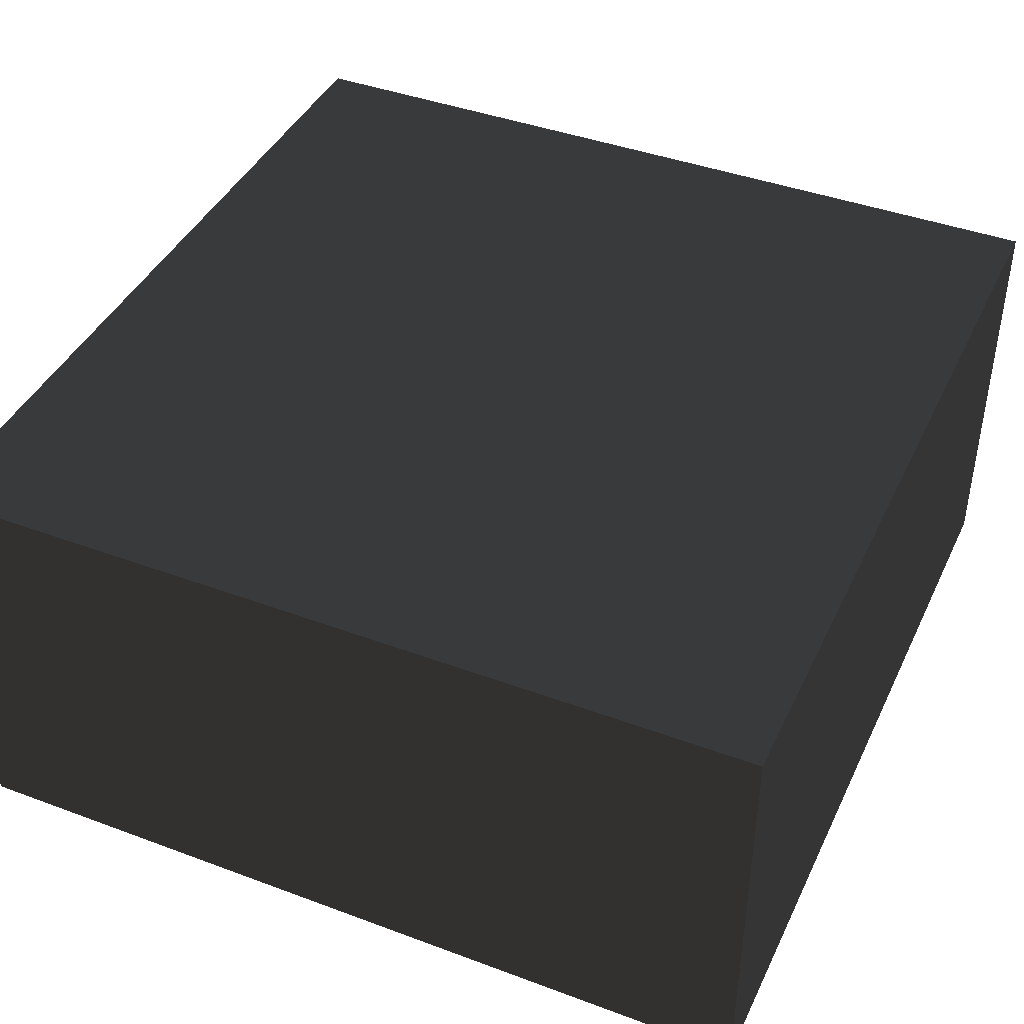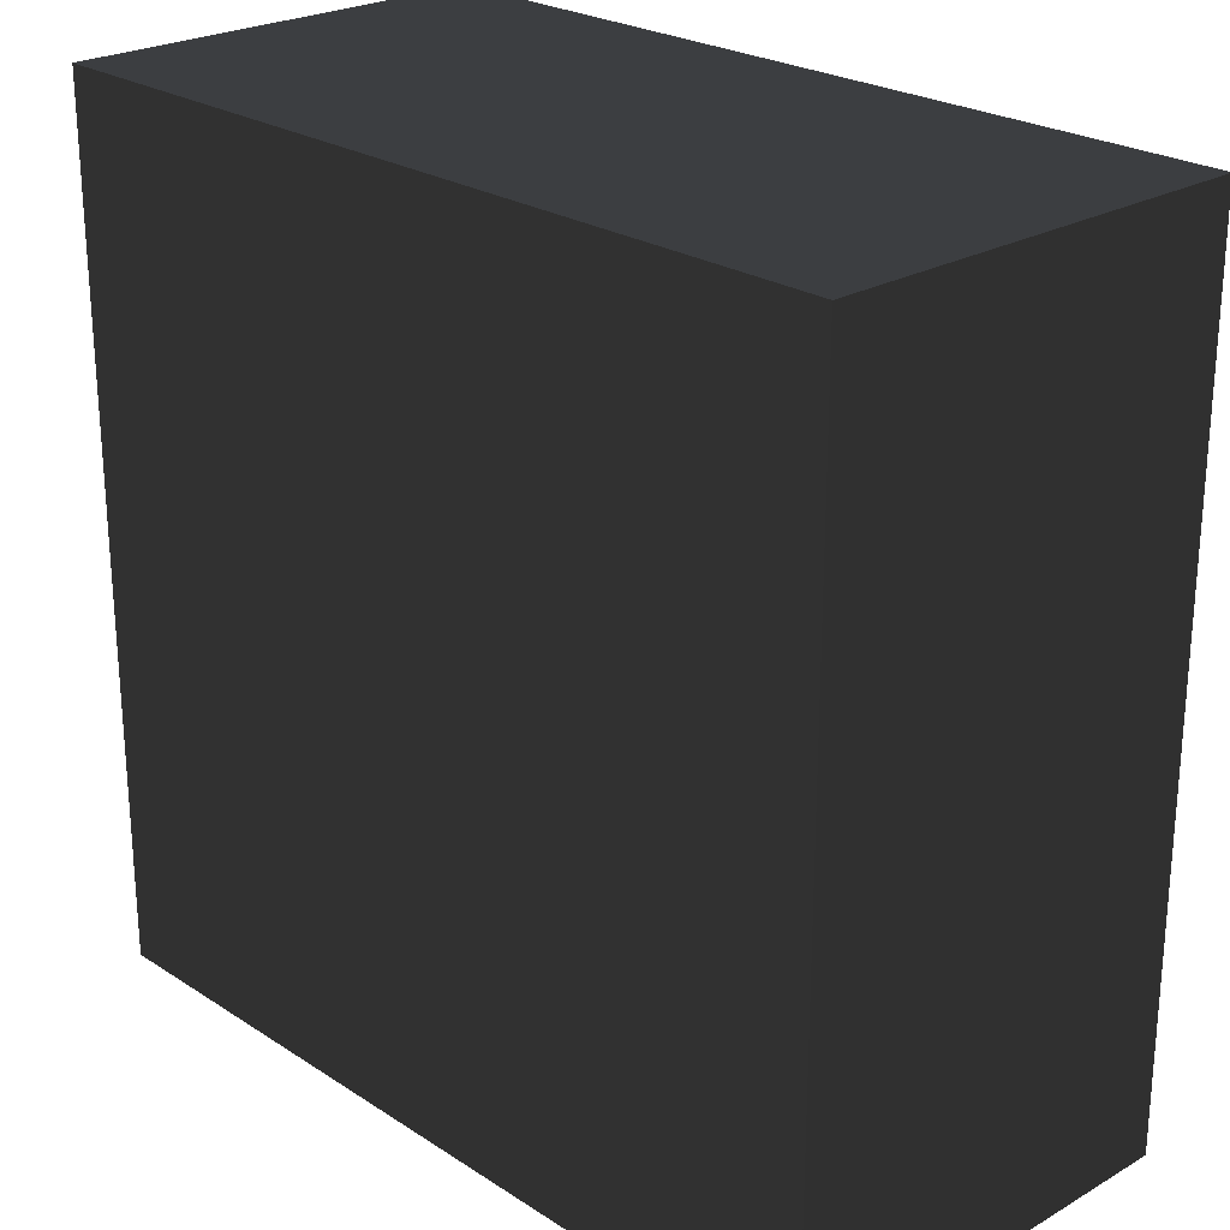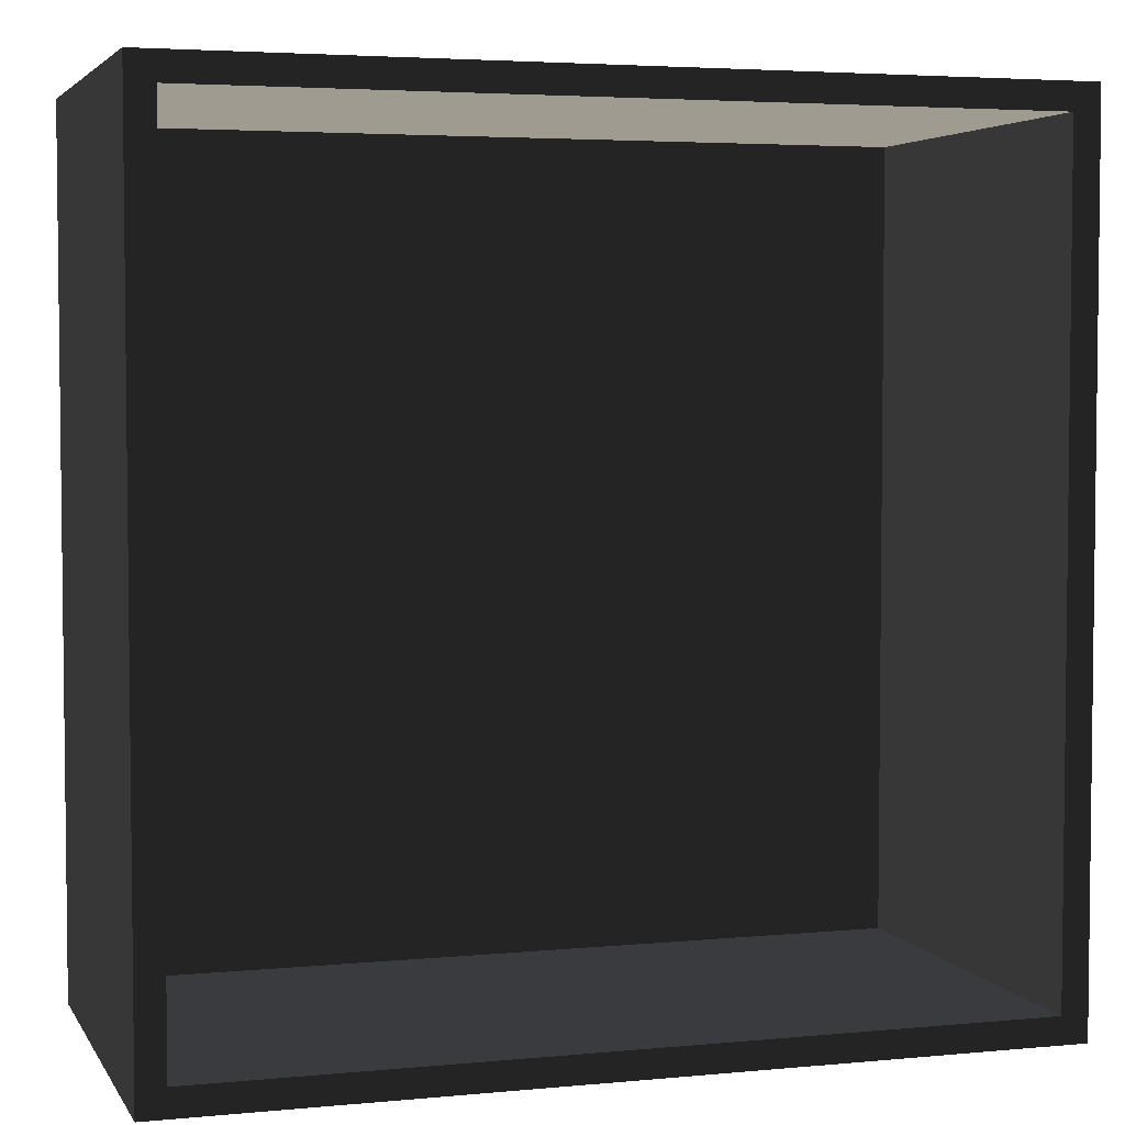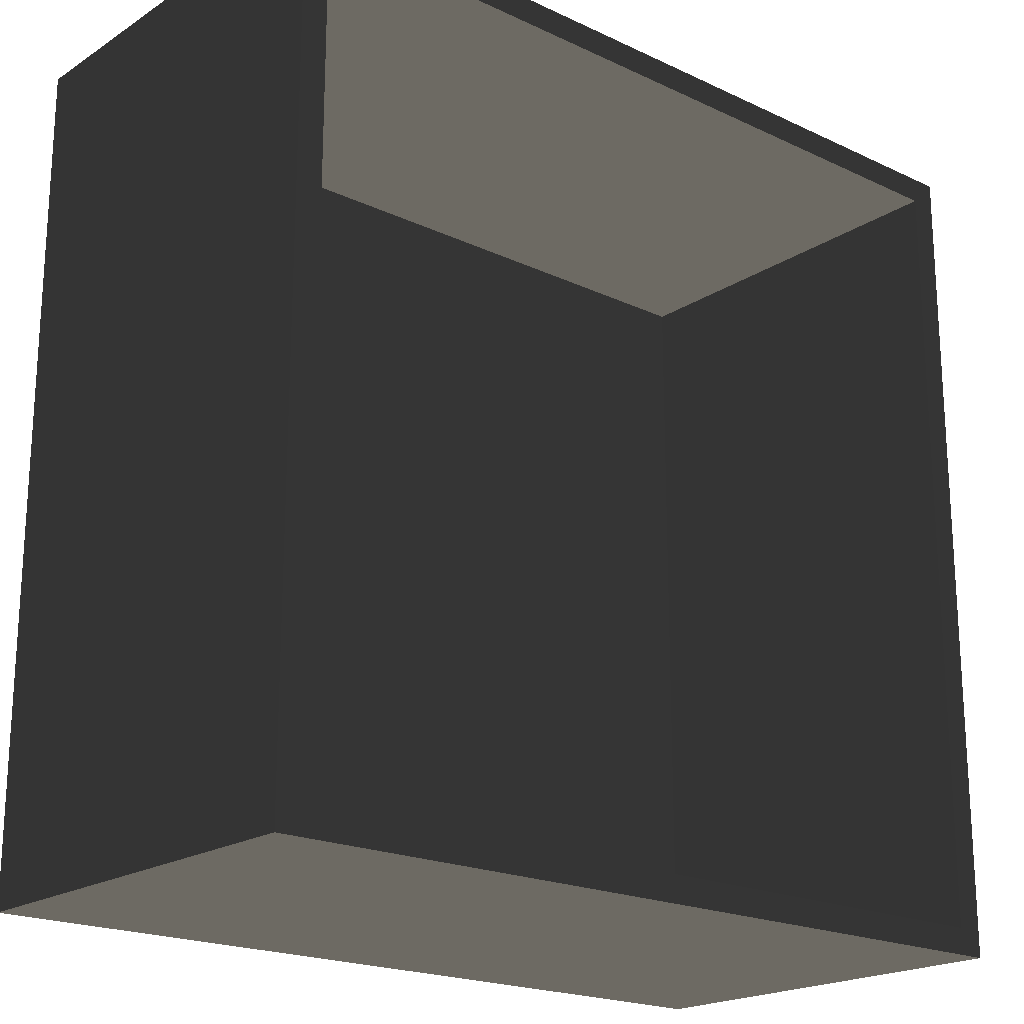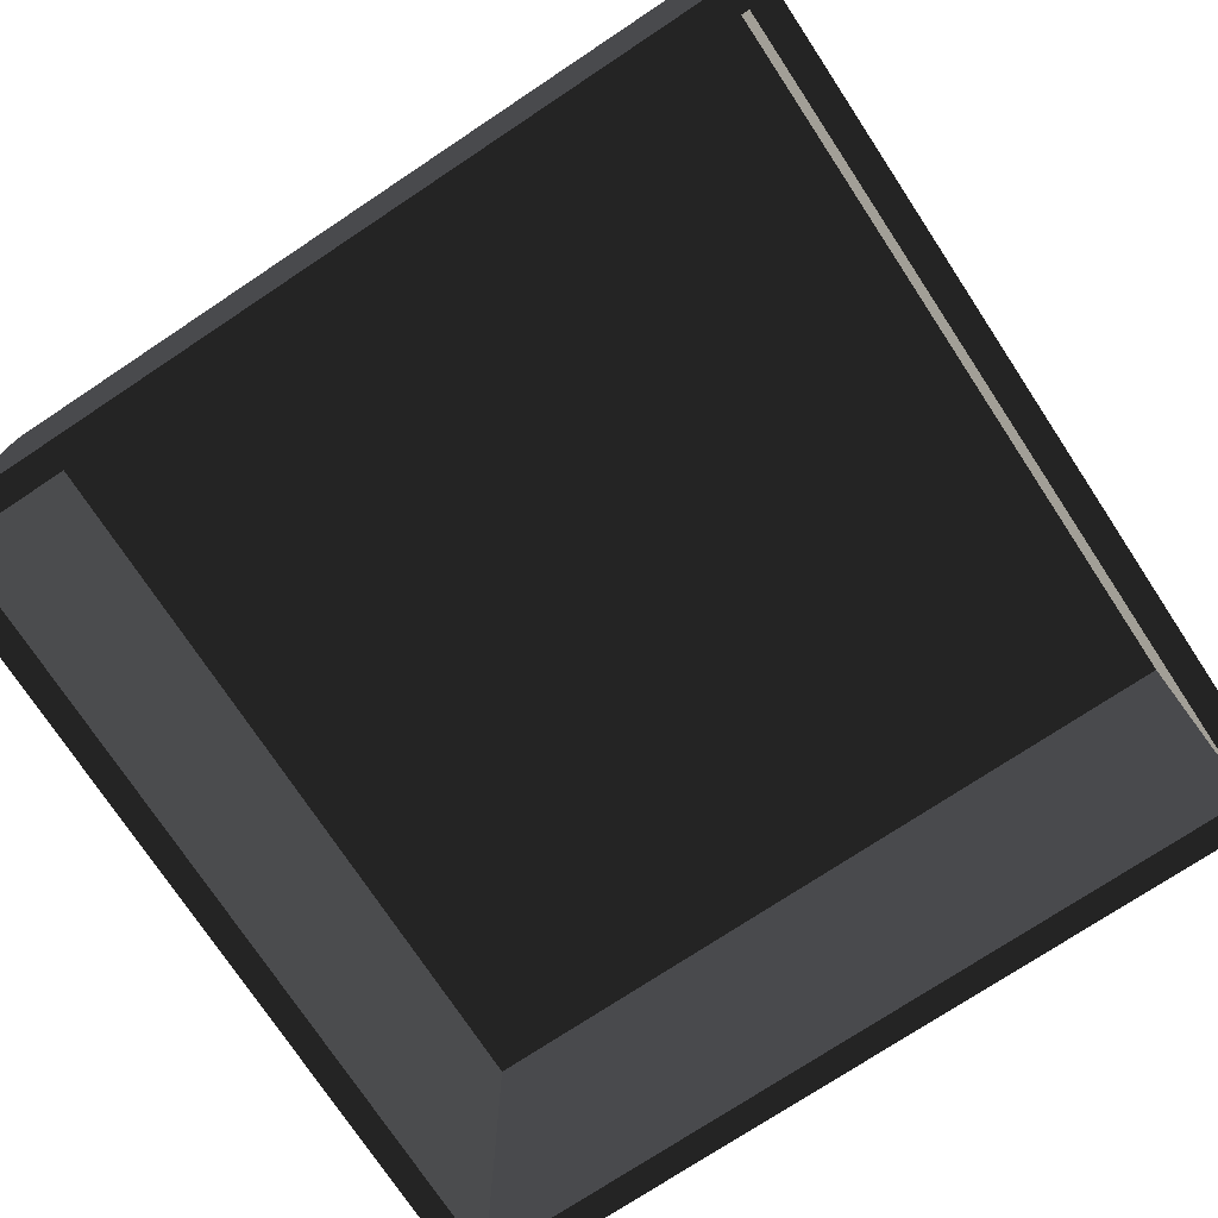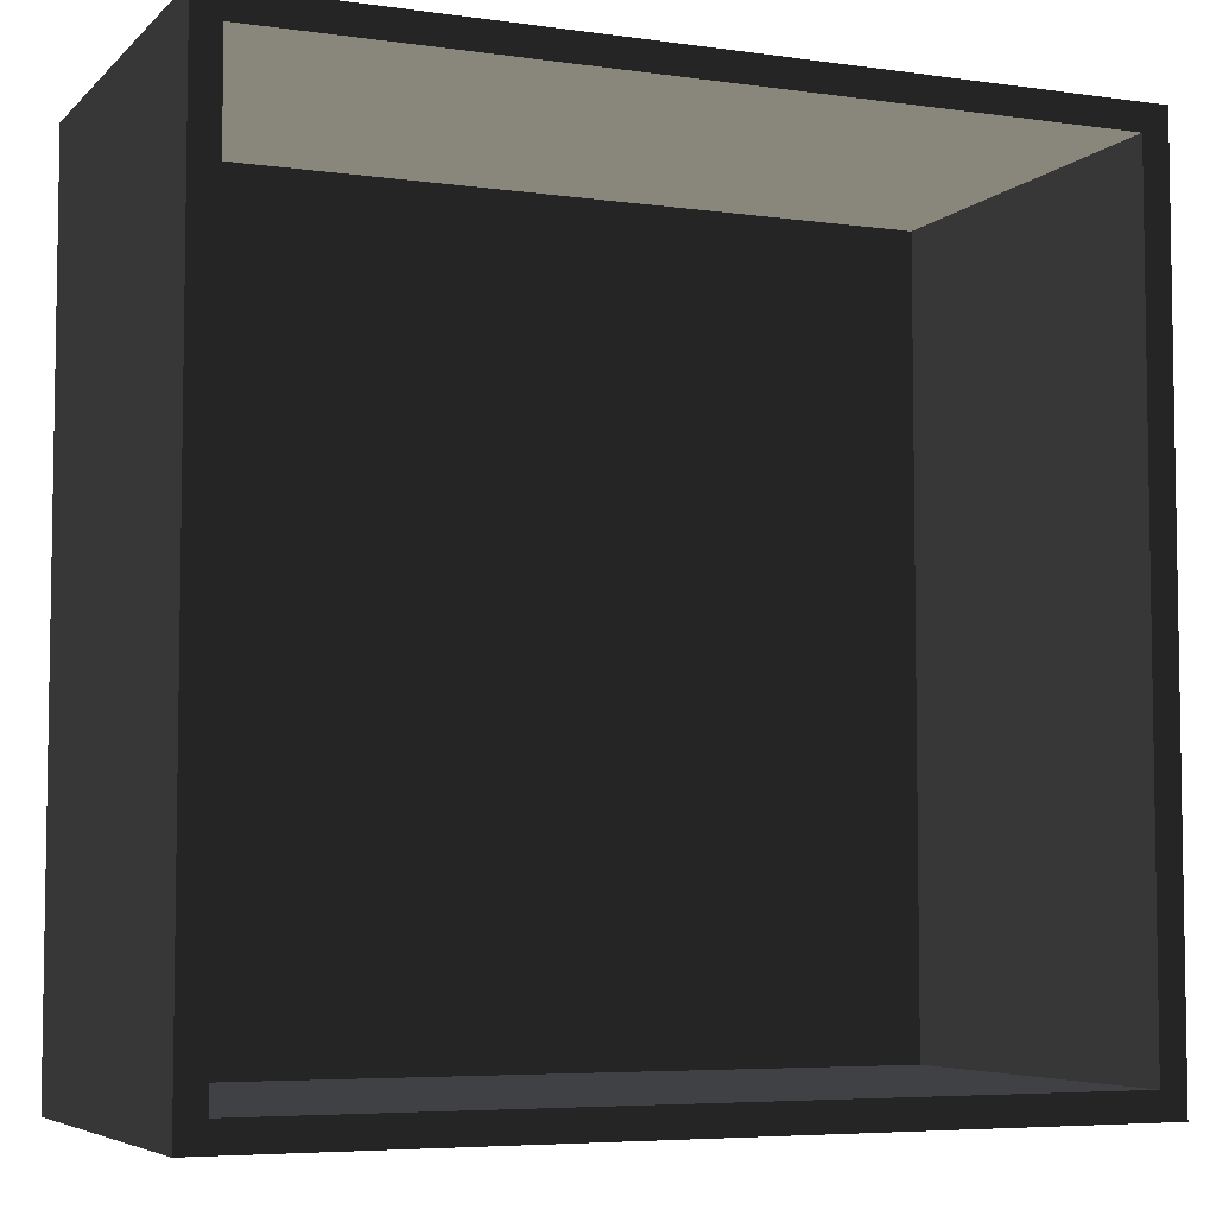
<metadata>
{"format":"obj","ext":"obj","renderer":"f3d","projection":"perspective","resolution":1024,"background":"white","views":[{"elev":42.0,"azim":-155.9,"up":"+Z"},{"elev":24.4,"azim":46.6,"up":"+Y"},{"elev":4.1,"azim":162.6,"up":"+Y"},{"elev":-20.2,"azim":139.3,"up":"+Y"},{"elev":-75.2,"azim":-56.5,"up":"+Z"},{"elev":-5.7,"azim":156.8,"up":"+Y"}]}
</metadata>
<code>
v 309.4 309.4 143.8
v 309.4 -309.4 143.8
v -309.4 -309.4 143.8
v -309.4 309.4 143.8
v -309.4 164.6 -165
v 309.4 -164.6 -165
v 309.4 -303.3 -165
v -309.4 -309.4 -165
v -309.4 309.4 -165
v -309.4 303.3 -165
v -164.6 309.4 -165
v 309.4 309.4 -165
v 164.6 -309.4 -165
v 309.4 -309.4 -165
v -330 -330 165
v -330 -330 -165
v -330 330 -165
v -330 330 165
v 330 330 165
v 330 330 -165
v 330 -330 -165
v 330 -330 165
g group0
g group1
g group2
g group3
f 2 13 14
f 2 8 13
f 8 2 3
f 11 1 12
f 11 4 1
f 4 11 9
f 4 8 3
f 4 5 8
f 4 10 5
f 10 4 9
f 2 12 1
f 2 6 12
f 2 7 6
f 7 2 14
f 19 21 22
f 21 19 20
f 15 17 18
f 17 15 16
f 19 17 20
f 17 19 18
f 21 15 22
f 15 21 16
f 15 19 22
f 19 15 18
f 21 14 13
f 16 21 13
f 21 20 12
f 12 20 11
f 11 20 17
f 17 10 9
f 16 13 8
f 17 16 8
f 7 21 6
f 21 12 6
f 17 9 11
f 10 17 5
f 17 8 5
f 21 7 14
f 2 4 3
f 4 2 1

</code>
